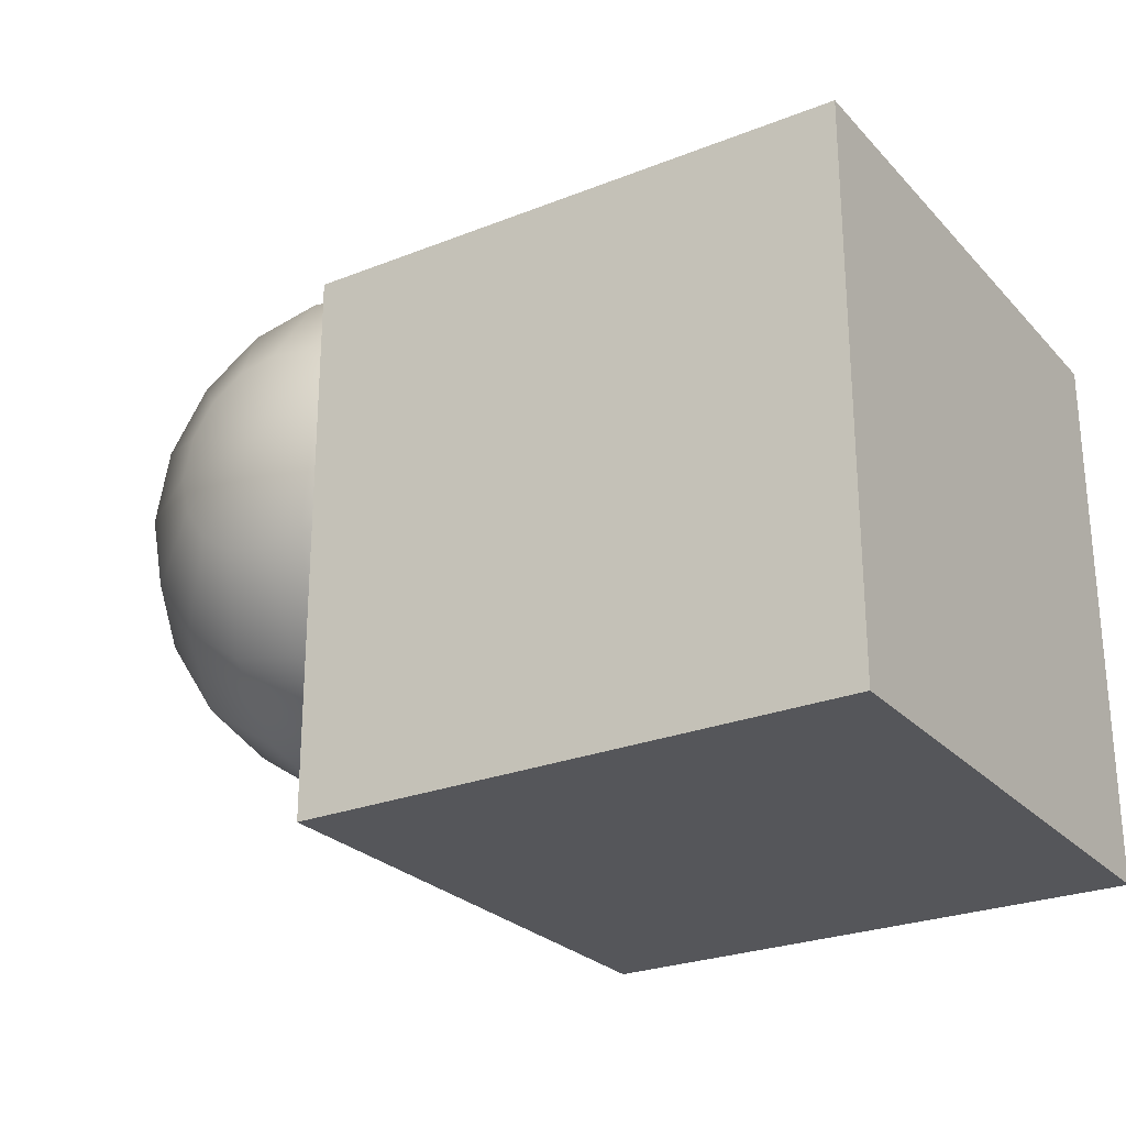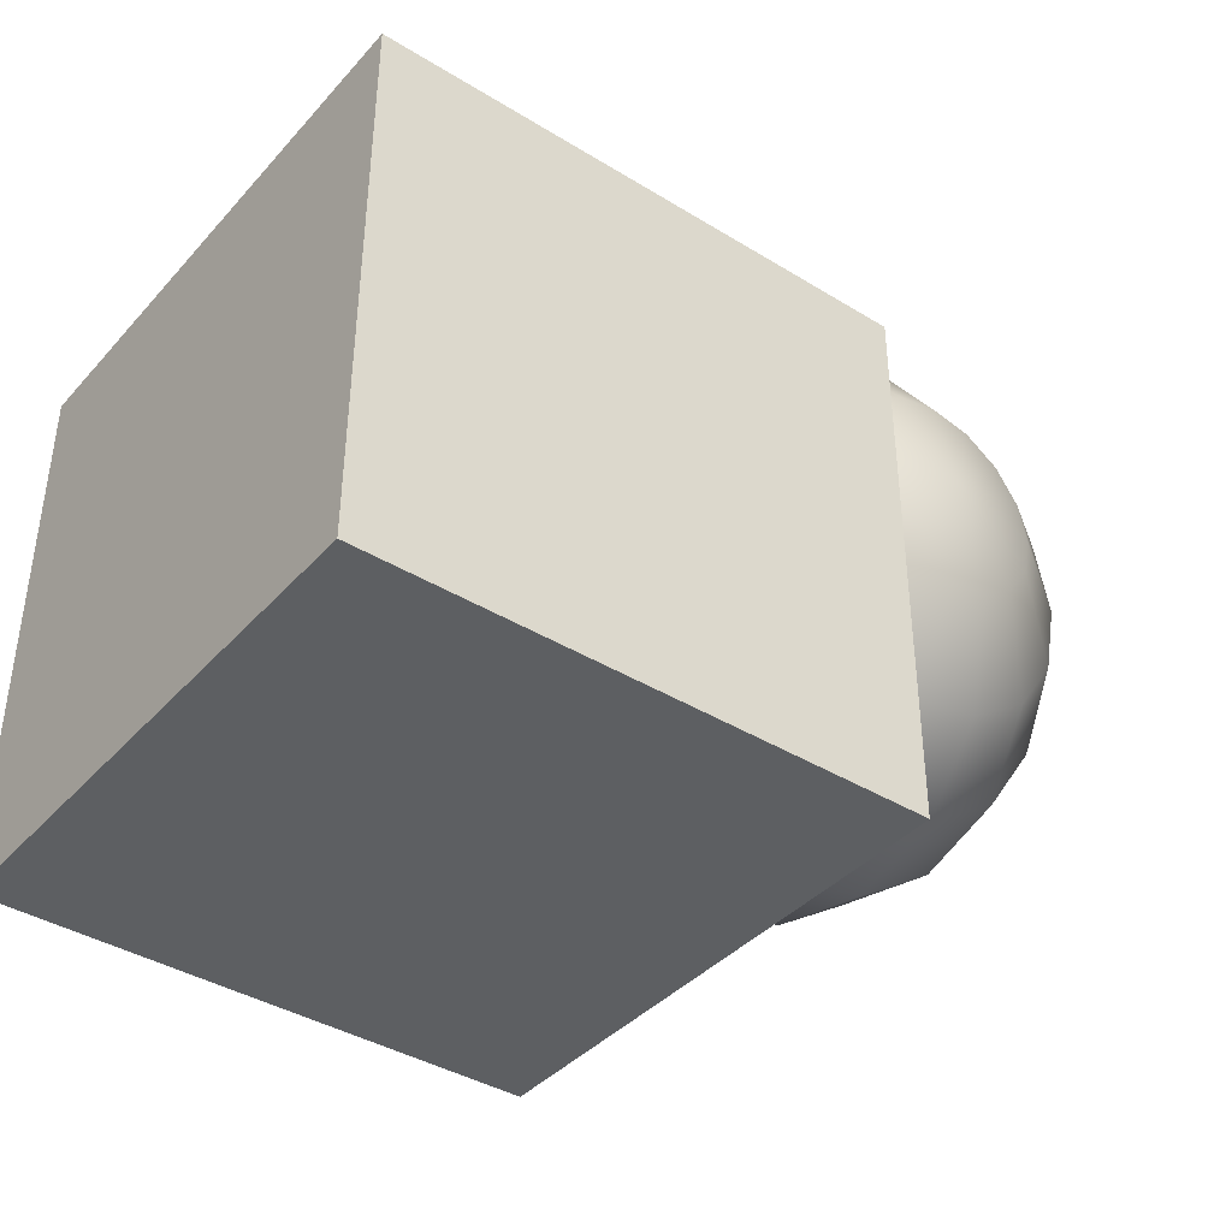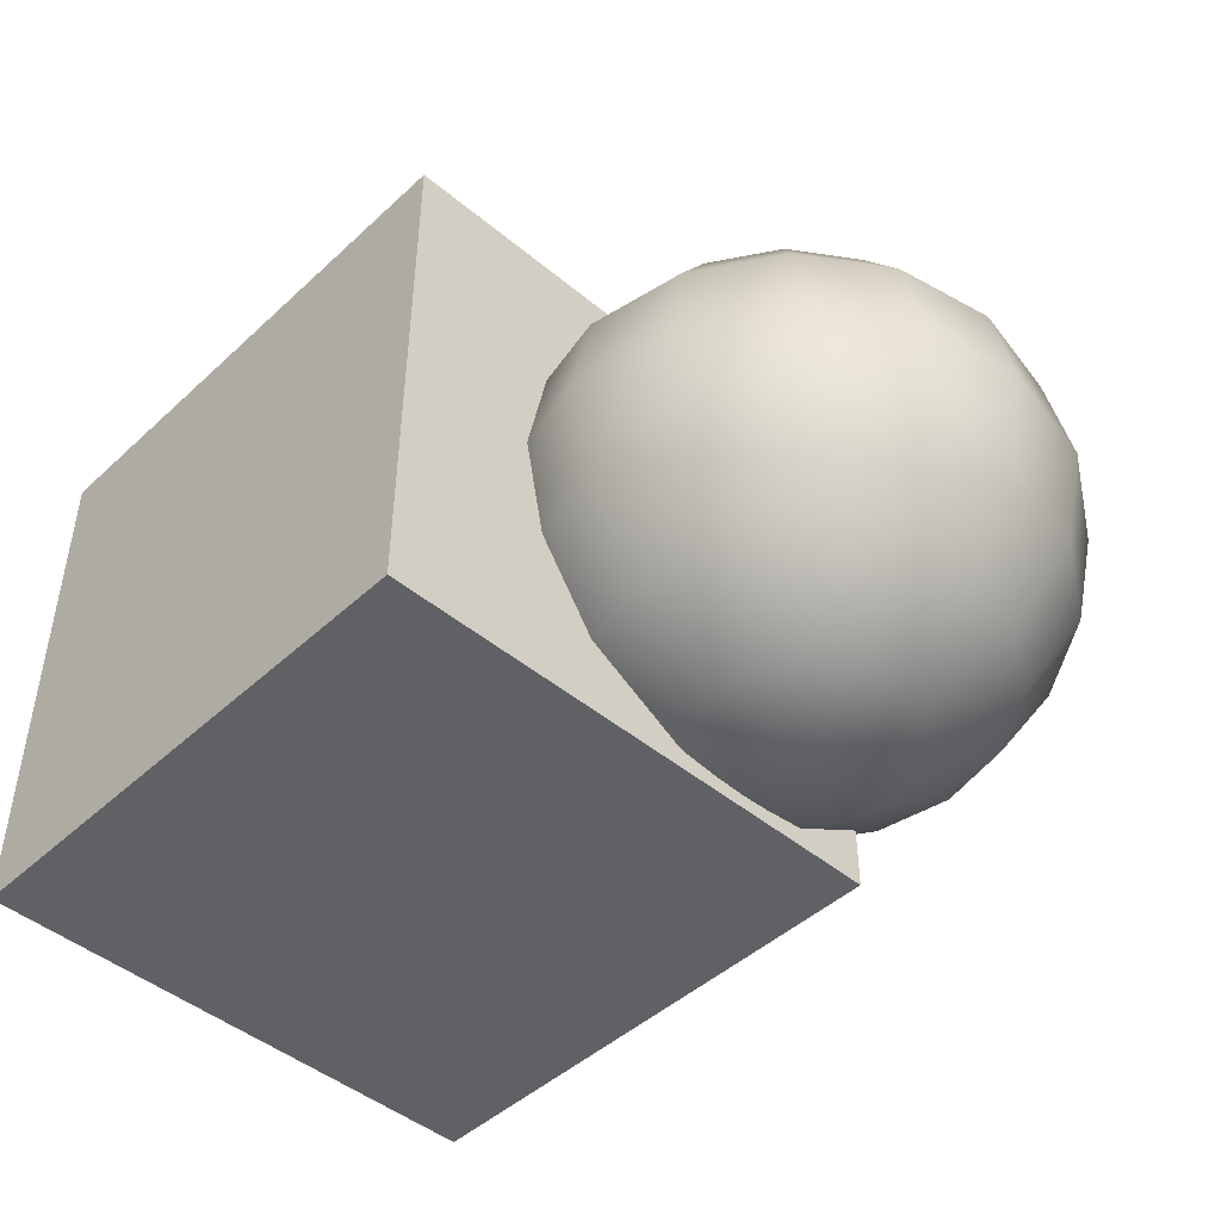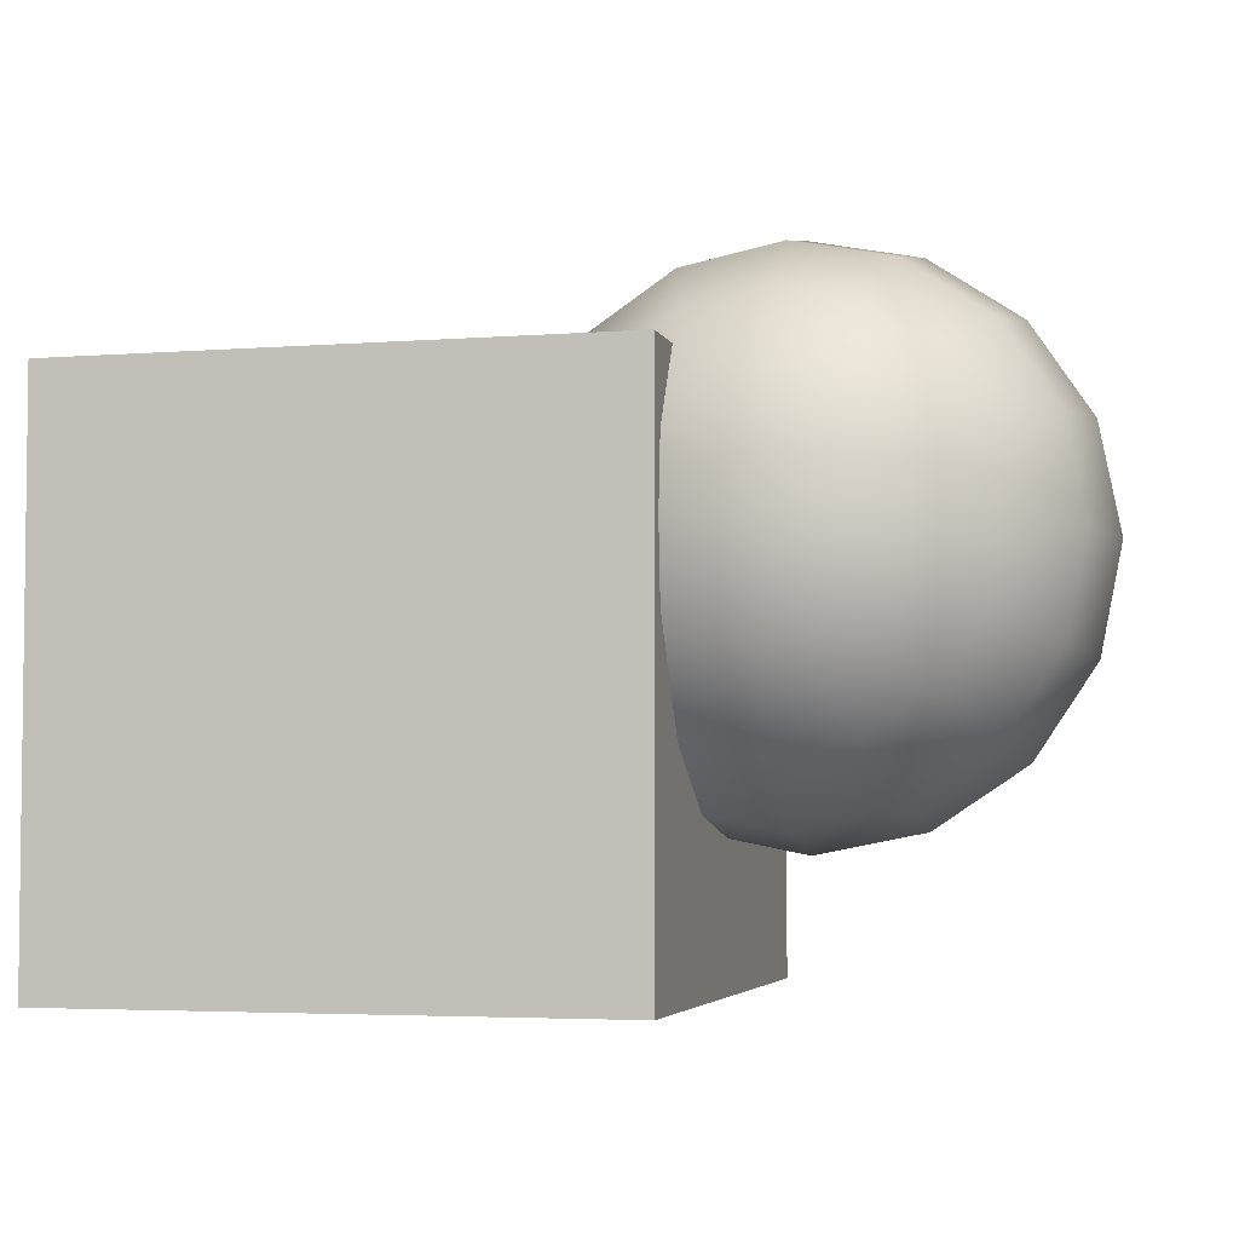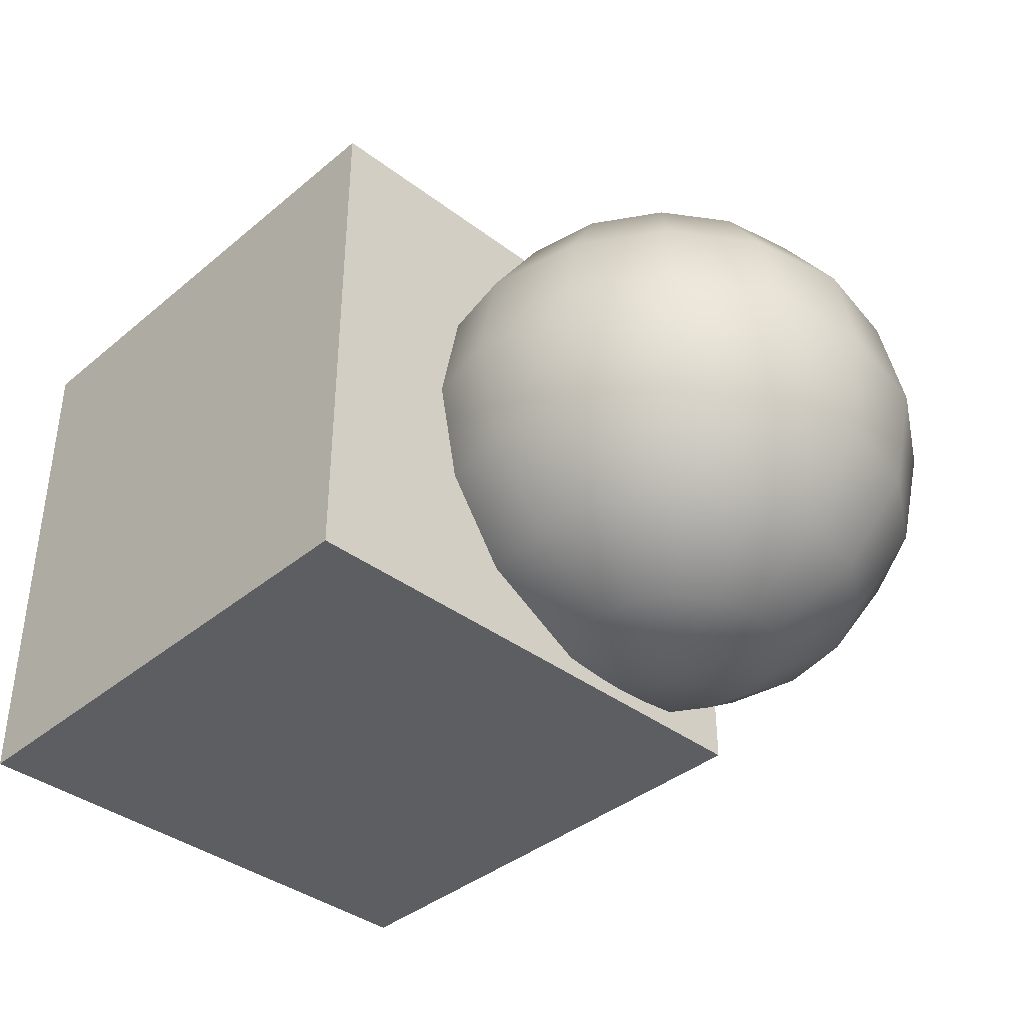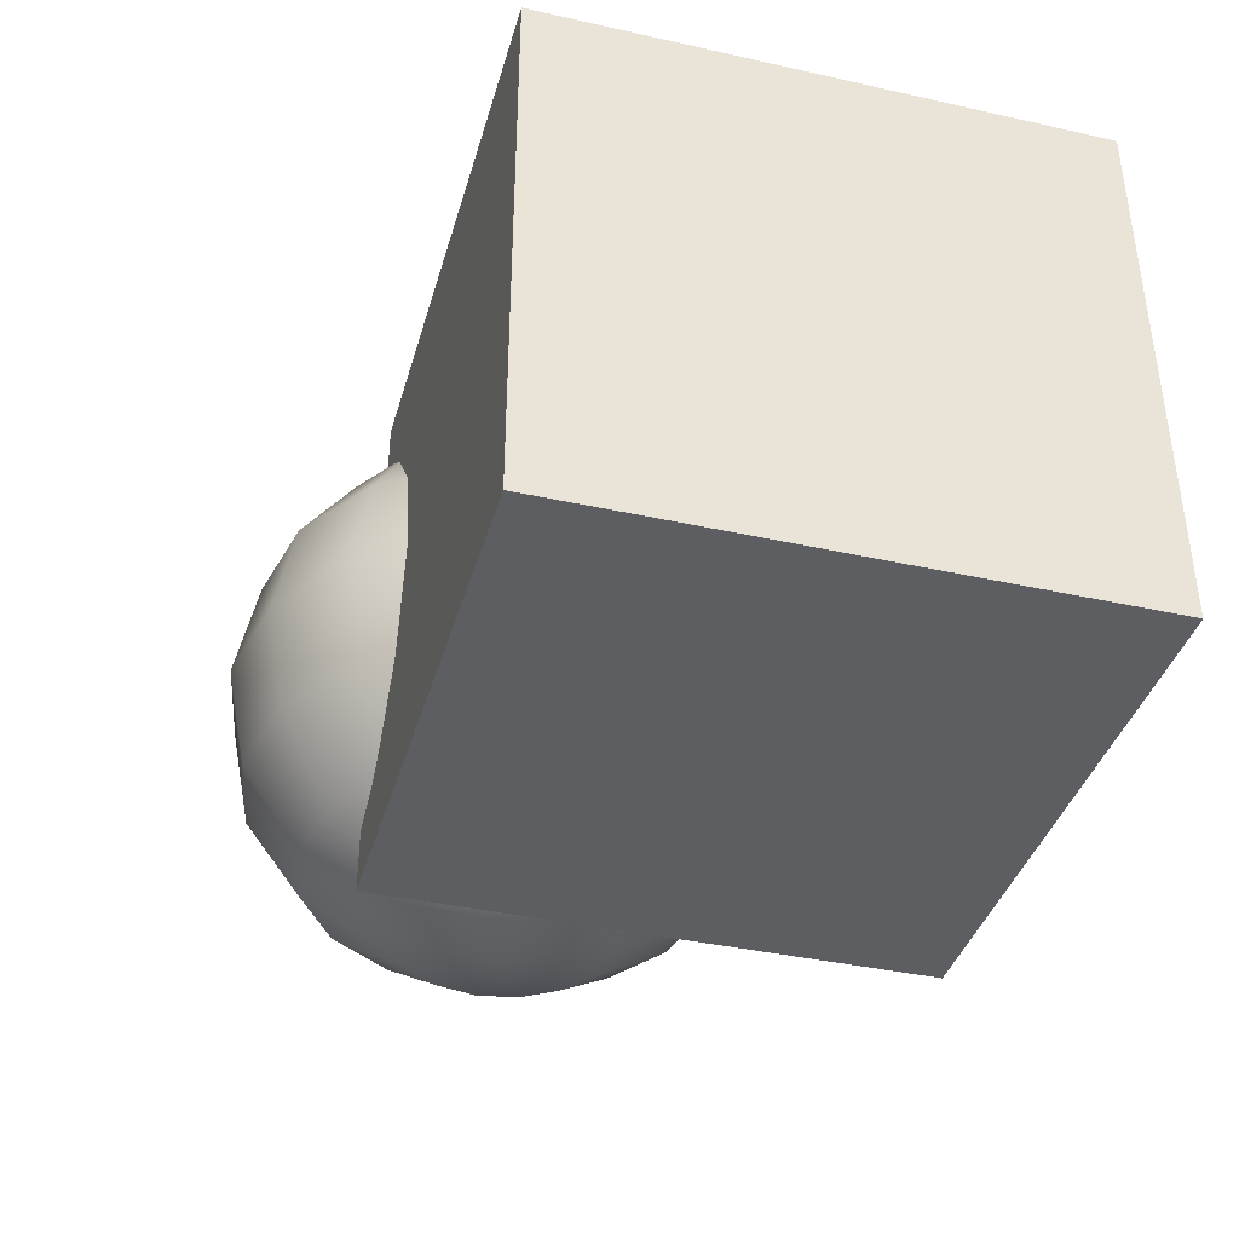
<metadata>
{"format":"obj","ext":"obj","renderer":"f3d","projection":"perspective","resolution":1024,"background":"white","views":[{"elev":-25.9,"azim":-147.7,"up":"+Y"},{"elev":-39.6,"azim":-37.3,"up":"+Y"},{"elev":-46.0,"azim":46.4,"up":"+Z"},{"elev":-4.1,"azim":14.5,"up":"+Y"},{"elev":-38.3,"azim":46.3,"up":"+Z"},{"elev":-38.8,"azim":-105.6,"up":"+Z"}]}
</metadata>
<code>
o r_wrist
v 0.5412 0.5331 -0.5316
v 0.5412 -0.5337 -0.5316
v -0.5256 -0.5337 -0.5316
v -0.5256 0.5331 -0.5316
v 0.5412 0.5331 0.5352
v -0.5256 0.5331 0.5352
v -0.5256 -0.5337 0.5352
v 0.5412 -0.5337 0.5352
v 0.6876 0.2422 -0.5316
v 0.8762 0.3203 -0.491
v 0.8917 0.2422 -0.491
v 1.036 0.3865 -0.3754
v 1.065 0.2422 -0.3754
v 1.143 0.4307 -0.2023
v 1.18 0.2422 -0.2023
v 1.18 0.4463 0.001804
v 1.221 0.2422 0.001804
v 1.143 0.4307 0.2059
v 1.18 0.2422 0.2059
v 1.036 0.3865 0.379
v 1.065 0.2422 0.379
v 0.8762 0.3203 0.4946
v 0.8917 0.2422 0.4946
v 0.6876 0.2422 0.5352
v 0.8319 0.3865 0.4946
v 0.9543 0.5089 0.379
v 1.036 0.5906 0.2059
v 1.065 0.6193 0.001804
v 1.036 0.5906 -0.2023
v 0.9543 0.5089 -0.3754
v 0.8319 0.3865 -0.491
v 0.7657 0.4307 -0.491
v 0.8319 0.5906 -0.3754
v 0.8762 0.6974 -0.2023
v 0.8917 0.7349 0.001804
v 0.8762 0.6974 0.2059
v 0.8319 0.5906 0.379
v 0.7657 0.4307 0.4946
v 0.6876 0.4463 0.4946
v 0.6876 0.6193 0.379
v 0.6876 0.7349 0.2059
v 0.6876 0.7755 0.001804
v 0.6876 0.7349 -0.2023
v 0.6876 0.6193 -0.3754
v 0.6876 0.4463 -0.491
v 0.6095 0.4307 -0.491
v 0.5433 0.5906 -0.3754
v 0.499 0.6974 -0.2023
v 0.4835 0.7349 0.001804
v 0.499 0.6974 0.2059
v 0.5433 0.5906 0.379
v 0.6095 0.4307 0.4946
v 0.5433 0.3865 0.4946
v 0.4209 0.5089 0.379
v 0.3391 0.5906 0.2059
v 0.3104 0.6193 0.001804
v 0.3391 0.5906 -0.2023
v 0.4209 0.5089 -0.3754
v 0.5433 0.3865 -0.491
v 0.499 0.3203 -0.491
v 0.3391 0.3865 -0.3754
v 0.3391 0.3865 0.379
v 0.499 0.3203 0.4946
v 0.4835 0.2422 0.4946
v 0.3104 0.2422 0.379
v 0.3104 0.2422 -0.3754
v 0.4835 0.2422 -0.491
v 0.499 0.164 -0.491
v 0.3391 0.09781 -0.3754
v 0.3391 0.09781 0.379
v 0.499 0.164 0.4946
v 0.5433 0.09781 0.4946
v 0.4209 -0.02455 0.379
v 0.3391 -0.1063 0.2059
v 0.3104 -0.135 0.001804
v 0.3391 -0.1063 -0.2023
v 0.4209 -0.02455 -0.3754
v 0.5433 0.09782 -0.491
v 0.6095 0.05357 -0.491
v 0.5433 -0.1063 -0.3754
v 0.499 -0.2131 -0.2023
v 0.4835 -0.2506 0.001804
v 0.499 -0.2131 0.2059
v 0.5433 -0.1063 0.379
v 0.6095 0.05357 0.4946
v 0.6876 0.03803 0.4946
v 0.6876 -0.135 0.379
v 0.6876 -0.2506 0.2059
v 0.6876 -0.2912 0.001804
v 0.6876 -0.2506 -0.2023
v 0.6876 -0.135 -0.3754
v 0.6876 0.03803 -0.491
v 0.7657 0.05357 -0.491
v 0.8319 -0.1063 -0.3754
v 0.8762 -0.2131 -0.2023
v 0.8917 -0.2506 0.001804
v 0.8762 -0.2131 0.2059
v 0.8319 -0.1063 0.379
v 0.7657 0.05357 0.4946
v 0.8319 0.09781 0.4946
v 0.9543 -0.02455 0.379
v 1.036 -0.1063 0.2059
v 1.065 -0.135 0.001804
v 1.036 -0.1063 -0.2023
v 0.9543 -0.02455 -0.3754
v 0.8319 0.09781 -0.491
v 0.8762 0.164 -0.491
v 1.036 0.09781 -0.3754
v 1.143 0.05357 -0.2023
v 1.18 0.03803 0.001804
v 1.143 0.05357 0.2059
v 1.036 0.09781 0.379
v 0.8762 0.164 0.4946
v 0.2574 0.4682 0.2059
v 0.2287 0.497 0.001804
v 0.2574 0.4682 -0.2023
f 13 12 10 11
f 15 14 12 13
f 15 17 16 14
f 19 18 16 17
f 21 20 18 19
f 21 23 22 20
f 23 24 22
f 22 24 25
f 20 22 25 26
f 18 20 26 27
f 16 18 27 28
f 14 16 28 29
f 12 14 29 30
f 10 12 30 31
f 9 10 31
f 31 32 9
f 30 33 32 31
f 29 34 33 30
f 29 28 35 34
f 27 36 35 28
f 26 37 36 27
f 25 38 37 26
f 24 38 25
f 38 24 39
f 37 38 39 40
f 36 37 40 41
f 35 36 41 42
f 34 35 42 43
f 33 34 43 44
f 32 33 44 45
f 9 32 45
f 45 46 9
f 45 44 47 46
f 44 43 48 47
f 42 49 48 43
f 41 50 49 42
f 41 40 51 50
f 40 39 52 51
f 39 24 52
f 52 24 53
f 51 52 53 54
f 50 51 54 55
f 49 50 55 56
f 48 49 56 57
f 47 48 57 58
f 46 47 58 59
f 9 46 59
f 59 60 9
f 58 61 60 59
f 54 53 63 62
f 53 24 63
f 63 24 64
f 62 63 64 65
f 60 61 66 67
f 9 60 67
f 67 68 9
f 66 69 68 67
f 64 71 70 65
f 24 71 64
f 71 24 72
f 70 71 72 73
f 68 69 77 78
f 9 68 78
f 78 79 9
f 77 80 79 78
f 76 81 80 77
f 75 82 81 76
f 75 74 83 82
f 74 73 84 83
f 73 72 85 84
f 72 24 85
f 85 24 86
f 84 85 86 87
f 83 84 87 88
f 82 83 88 89
f 81 82 89 90
f 80 81 90 91
f 79 80 91 92
f 9 79 92
f 92 93 9
f 92 91 94 93
f 91 90 95 94
f 90 89 96 95
f 88 97 96 89
f 88 87 98 97
f 87 86 99 98
f 24 99 86
f 99 24 100
f 98 99 100 101
f 97 98 101 102
f 96 97 102 103
f 95 96 103 104
f 94 95 104 105
f 93 94 105 106
f 9 93 106
f 9 106 107
f 106 105 108 107
f 104 109 108 105
f 104 103 110 109
f 102 111 110 103
f 102 101 112 111
f 100 113 112 101
f 24 113 100
f 113 24 23
f 112 113 23 21
f 111 112 21 19
f 110 111 19 17
f 109 110 17 15
f 108 109 15 13
f 107 108 13 11
f 9 107 11
f 11 10 9
f 114 55 54 62
f 56 55 114 115
f 57 56 115 116
f 58 57 116 61
f 1 4 3 2
f 5 8 7 6
f 1 2 8 5
f 2 3 7 8
f 3 4 6 7
f 5 6 4 1

</code>
